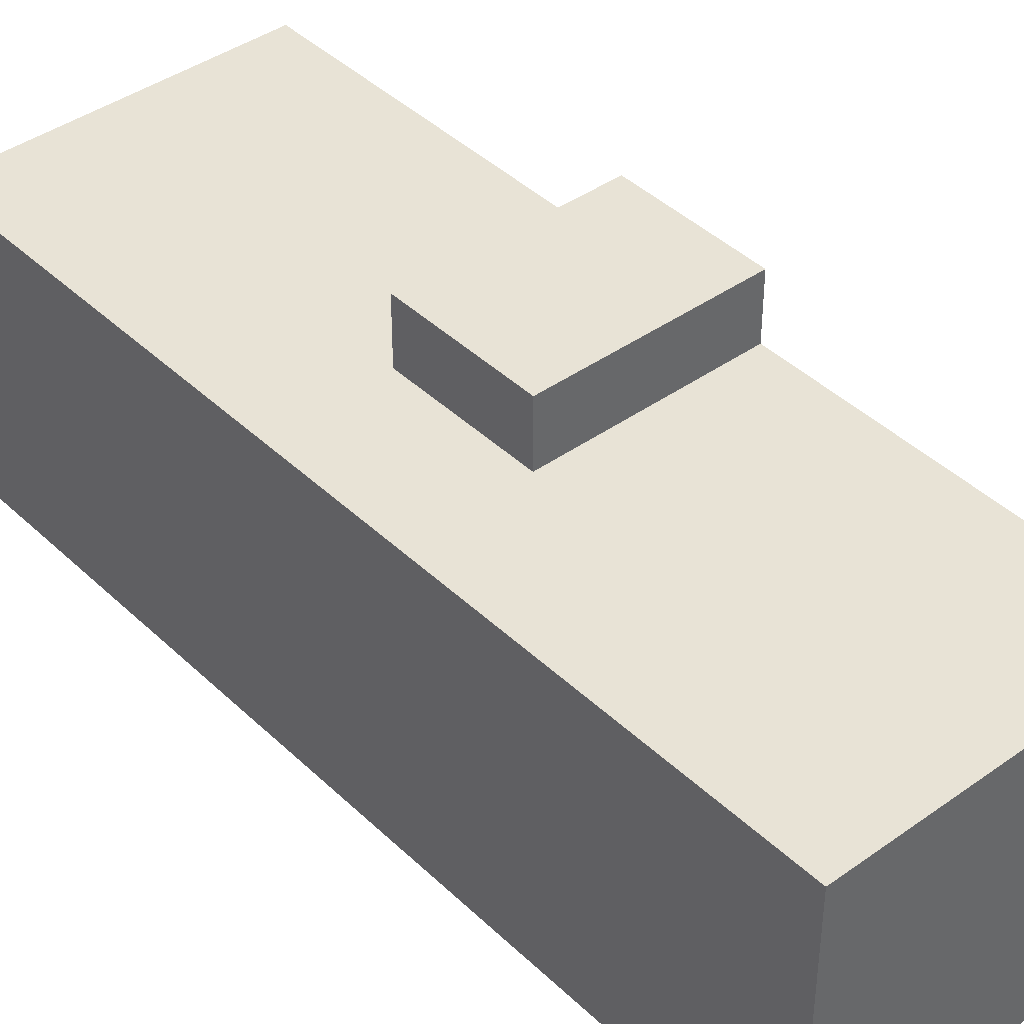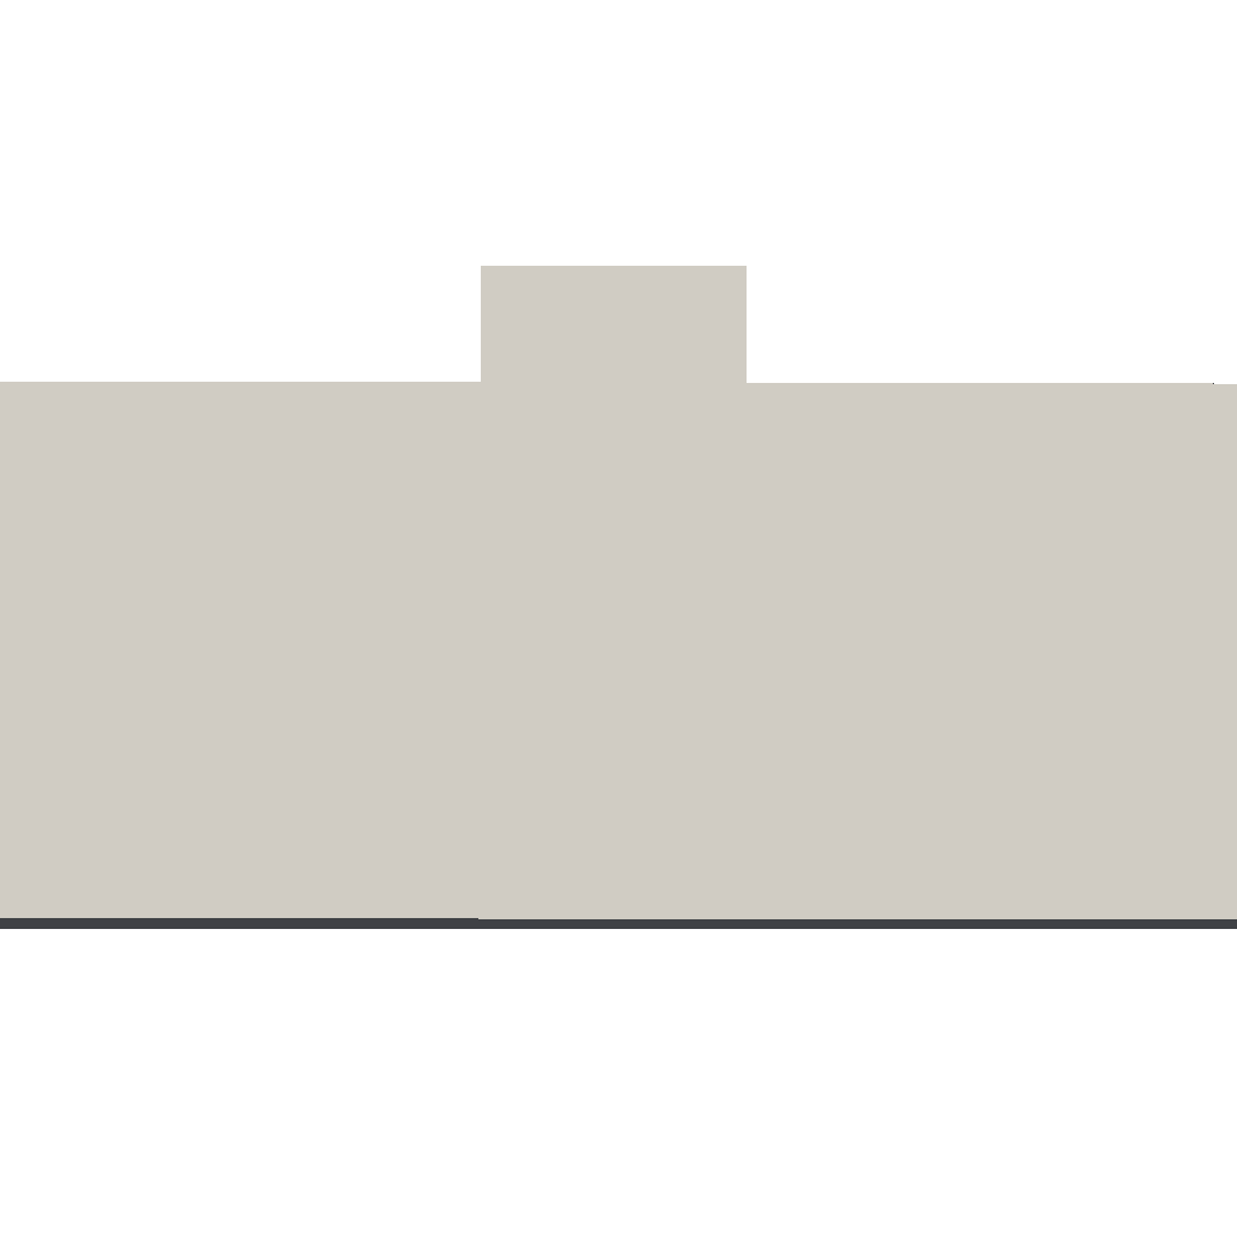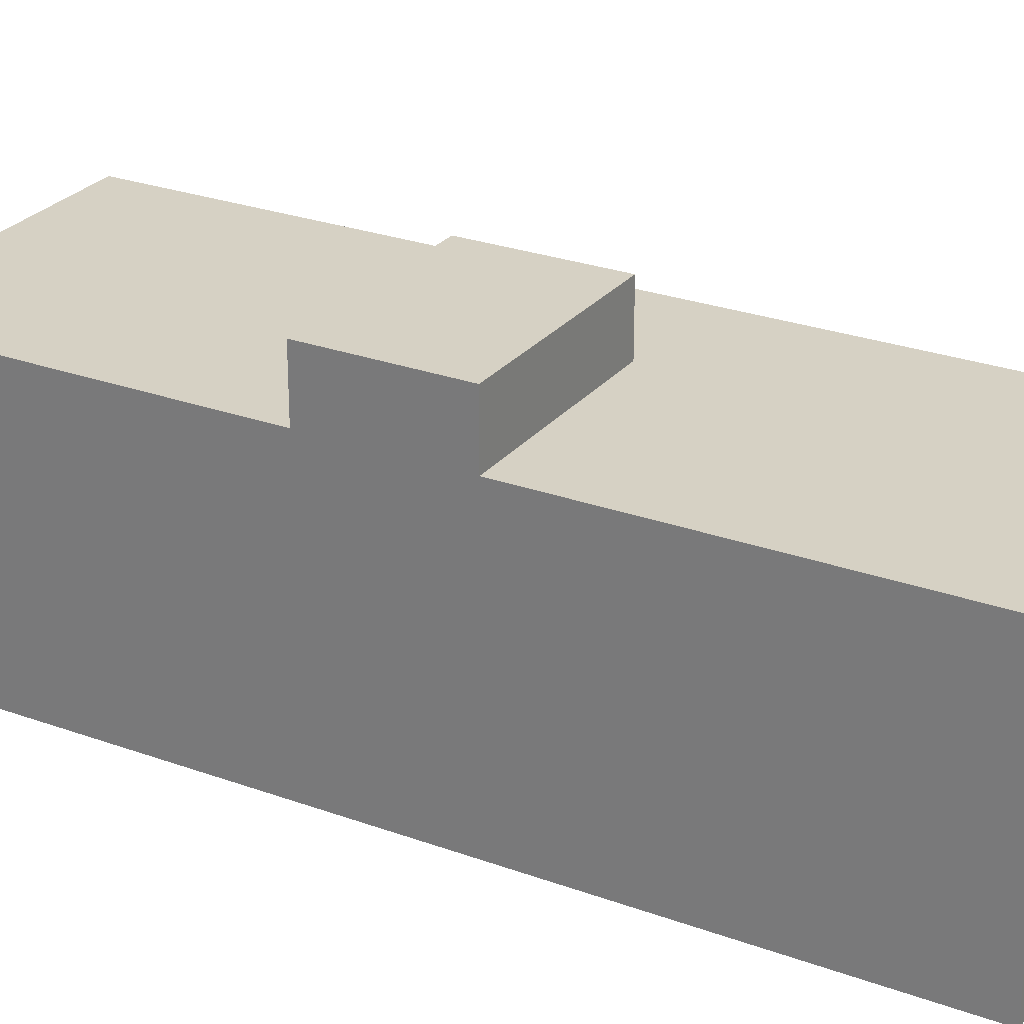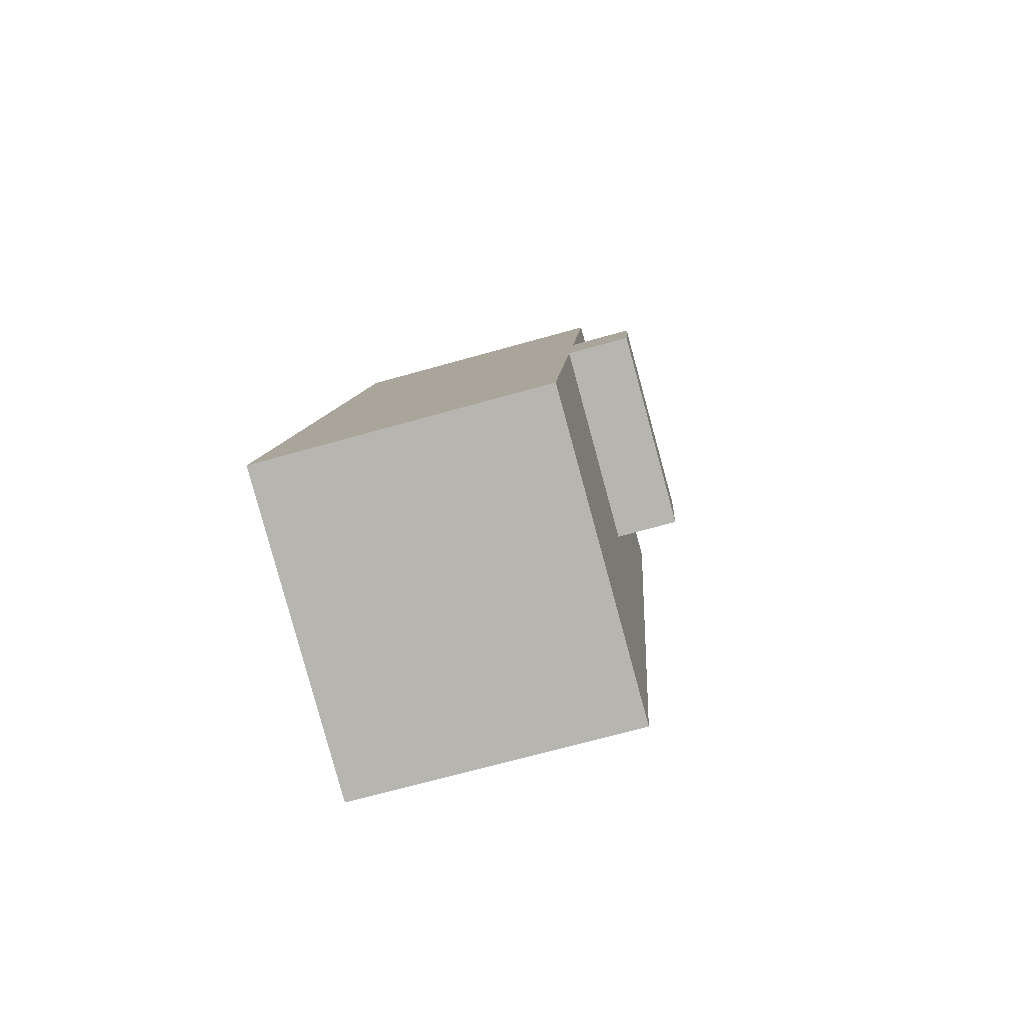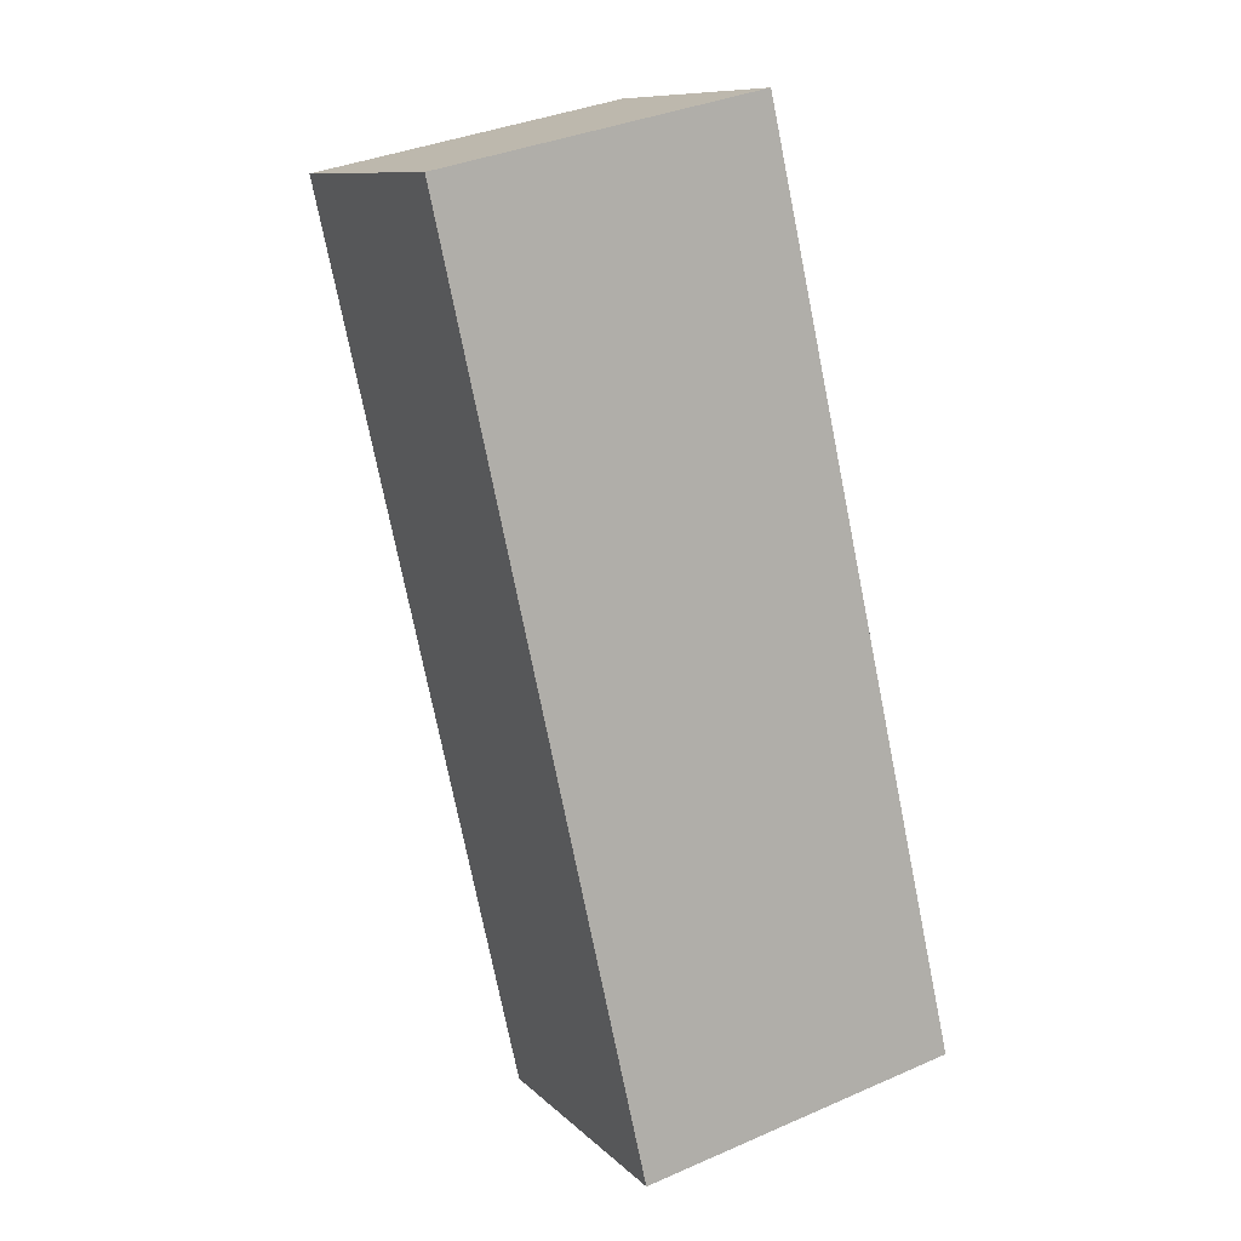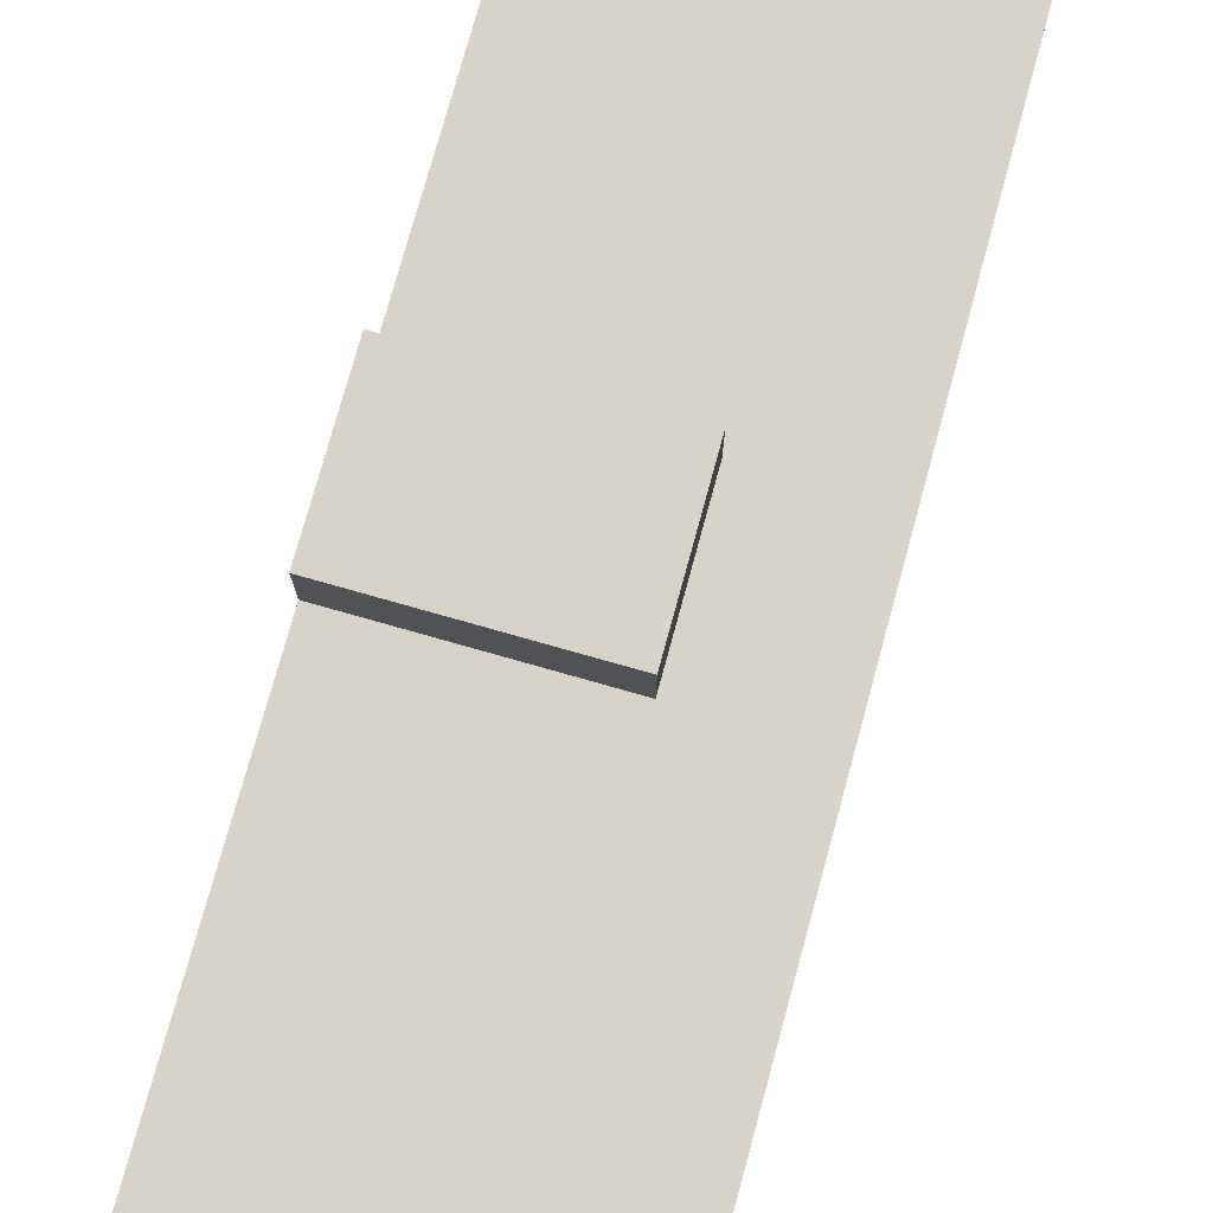
<metadata>
{"format":"obj","ext":"obj","renderer":"f3d","projection":"perspective","resolution":1024,"background":"white","views":[{"elev":41.5,"azim":-53.7,"up":"+Y"},{"elev":-5.6,"azim":76.7,"up":"+Y"},{"elev":26.7,"azim":107.0,"up":"+Y"},{"elev":-69.3,"azim":105.7,"up":"+Z"},{"elev":10.4,"azim":-25.6,"up":"+Z"},{"elev":76.9,"azim":-177.2,"up":"+Y"}]}
</metadata>
<code>
v  6.147 11.18 -11.01
v  13.54 11.18 -13.97
v  7.132 11.18 -15.46
v  12.54 11.18 -9.528
v  6.147 6.741e-16 -11.01
v  12.54 5.834e-16 -9.528
v  13.54 8.554e-16 -13.97
v  7.132 9.463e-16 -15.46
v  15.03 9.153 -20.55
v  7.132 9.153 -15.46
v  13.54 9.153 -13.97
v  3.604 9.153 -16.27
v  6.253 9.153 -28.23
v  16.24 9.153 -25.92
v  14.93 9.153 -26.22
v  9.781 9.153 -27.42
v  6.578 9.153 -28.16
v  12.54 9.153 -9.528
v  3.532 9.153 0.8
v  9.888 9.153 2.239
v  0 9.153 5.605e-16
v  6.147 9.153 -11.01
v  2.619 9.153 -11.83
v  16.24 1.587e-15 -25.92
v  15.03 1.258e-15 -20.55
v  9.888 -1.371e-16 2.239
v  6.253 1.729e-15 -28.23
v  14.93 1.606e-15 -26.22
v  9.781 1.679e-15 -27.42
v  6.578 1.724e-15 -28.16
v  3.604 9.964e-16 -16.27
v  2.619 7.242e-16 -11.83
v  0 0 0
v  3.532 -4.899e-17 0.8
g defaultobject
f 1 2 3
f 2 1 4
f 5 4 1
f 4 5 6
f 6 2 4
f 2 6 7
f 7 3 2
f 3 7 8
f 8 1 3
f 1 8 5
f 5 7 6
f 7 5 8
f 9 10 11
f 10 9 12
f 12 9 13
f 13 9 14
f 13 14 15
f 13 15 16
f 13 16 17
f 18 19 20
f 19 18 21
f 21 18 22
f 21 22 23
f 23 22 10
f 23 10 12
f 7 9 11
f 9 7 14
f 14 7 24
f 24 7 25
f 26 18 20
f 18 26 6
f 5 10 22
f 10 5 8
f 24 15 14
f 15 24 16
f 16 24 17
f 17 24 13
f 13 24 27
f 27 24 28
f 27 28 29
f 27 29 30
f 6 22 18
f 22 6 5
f 27 12 13
f 12 27 31
f 12 31 23
f 23 31 21
f 21 31 32
f 21 32 33
f 33 19 21
f 19 33 20
f 20 33 26
f 26 33 34
f 8 11 10
f 11 8 7
f 34 6 26
f 6 34 33
f 6 33 5
f 5 33 32
f 5 32 8
f 8 32 31
f 8 25 7
f 25 8 31
f 25 31 27
f 25 27 24
f 24 27 28
f 28 27 29
f 29 27 30

</code>
